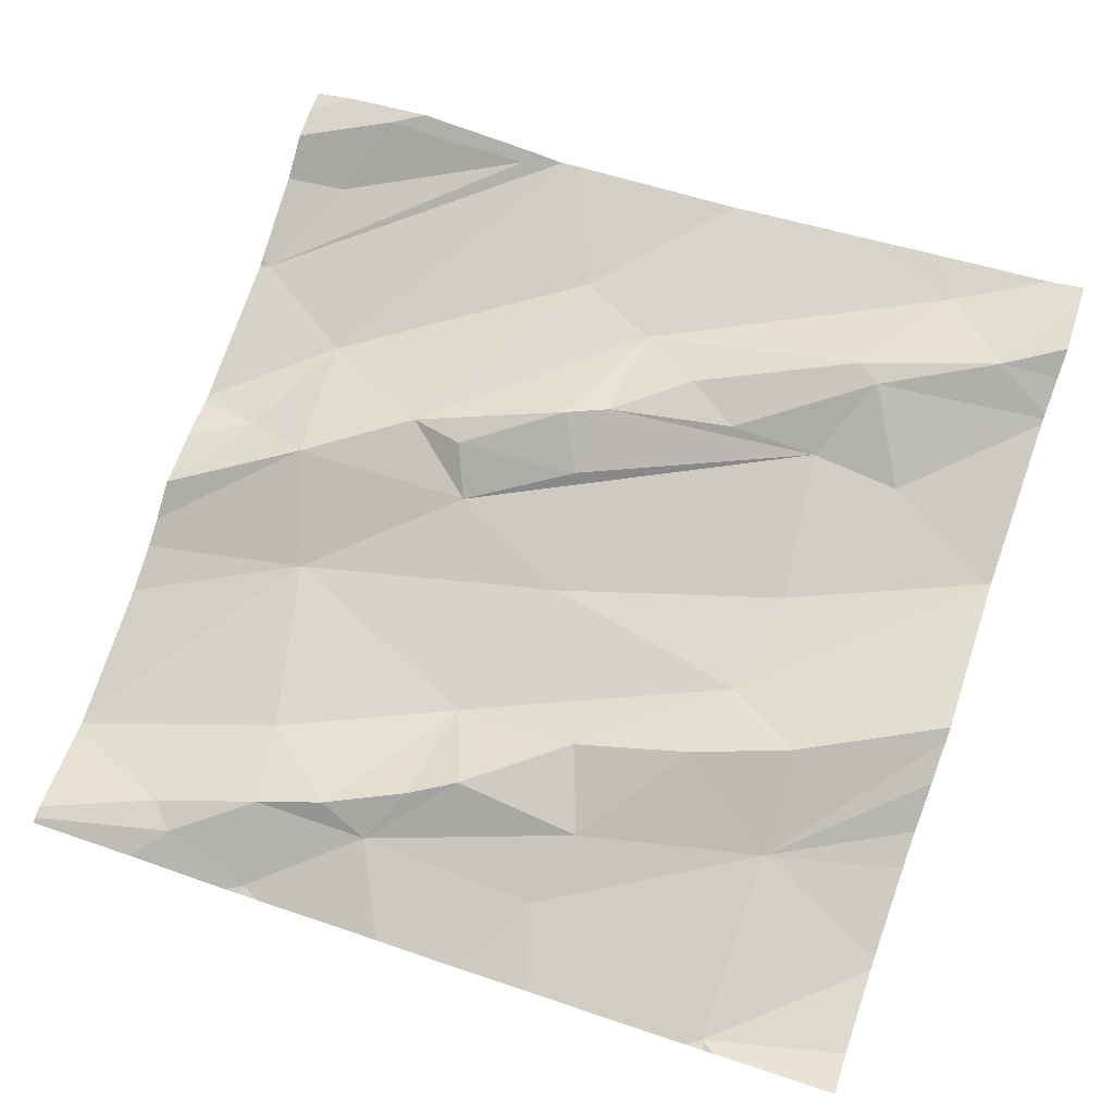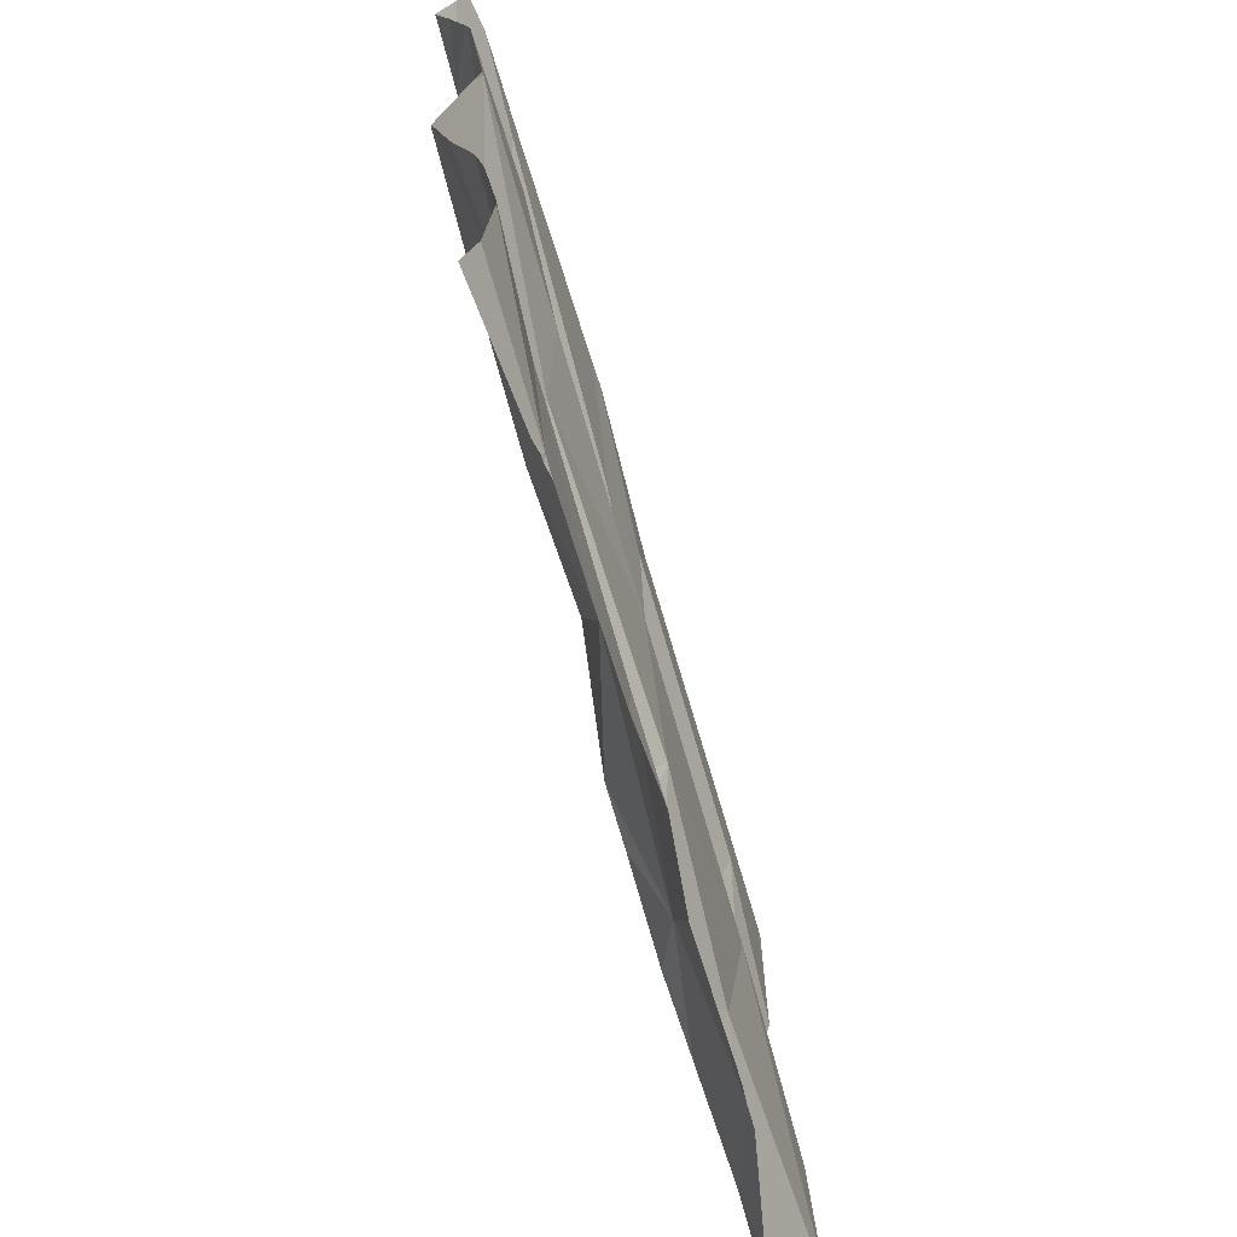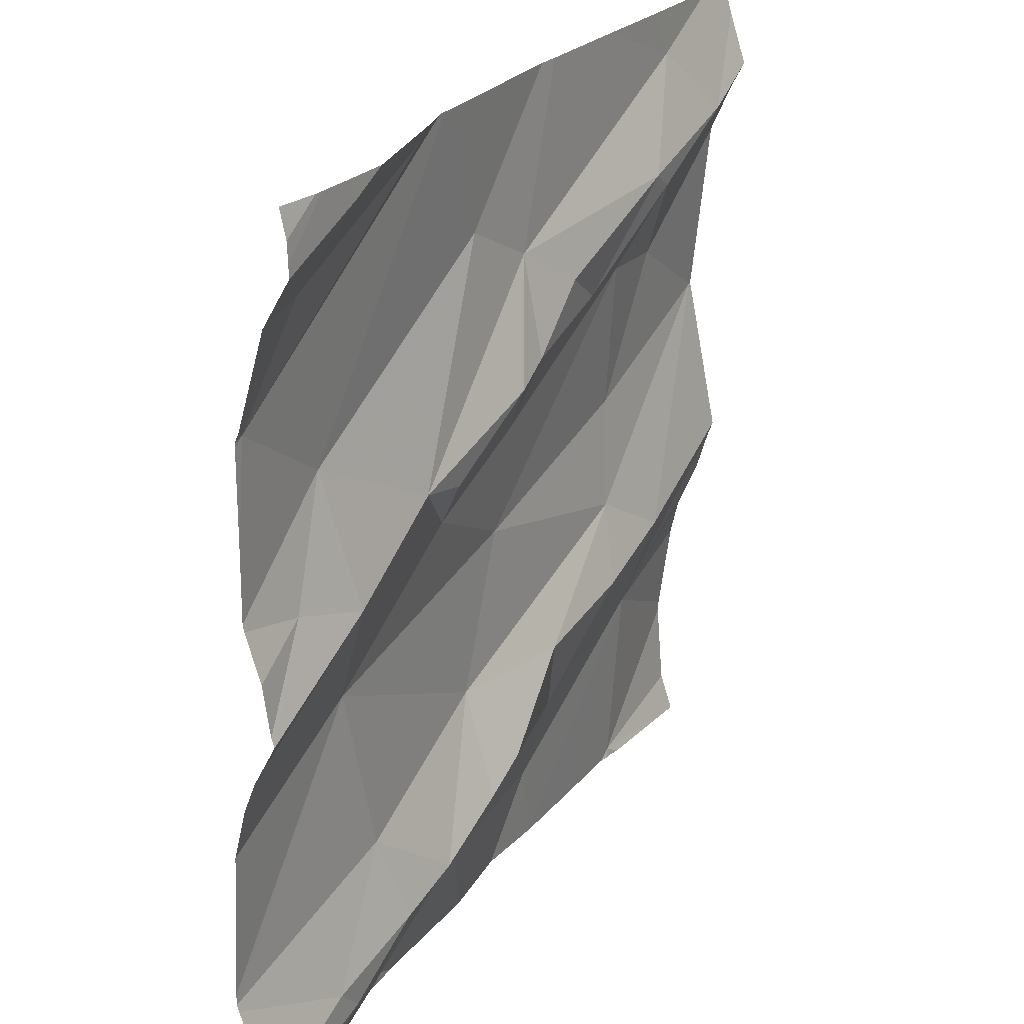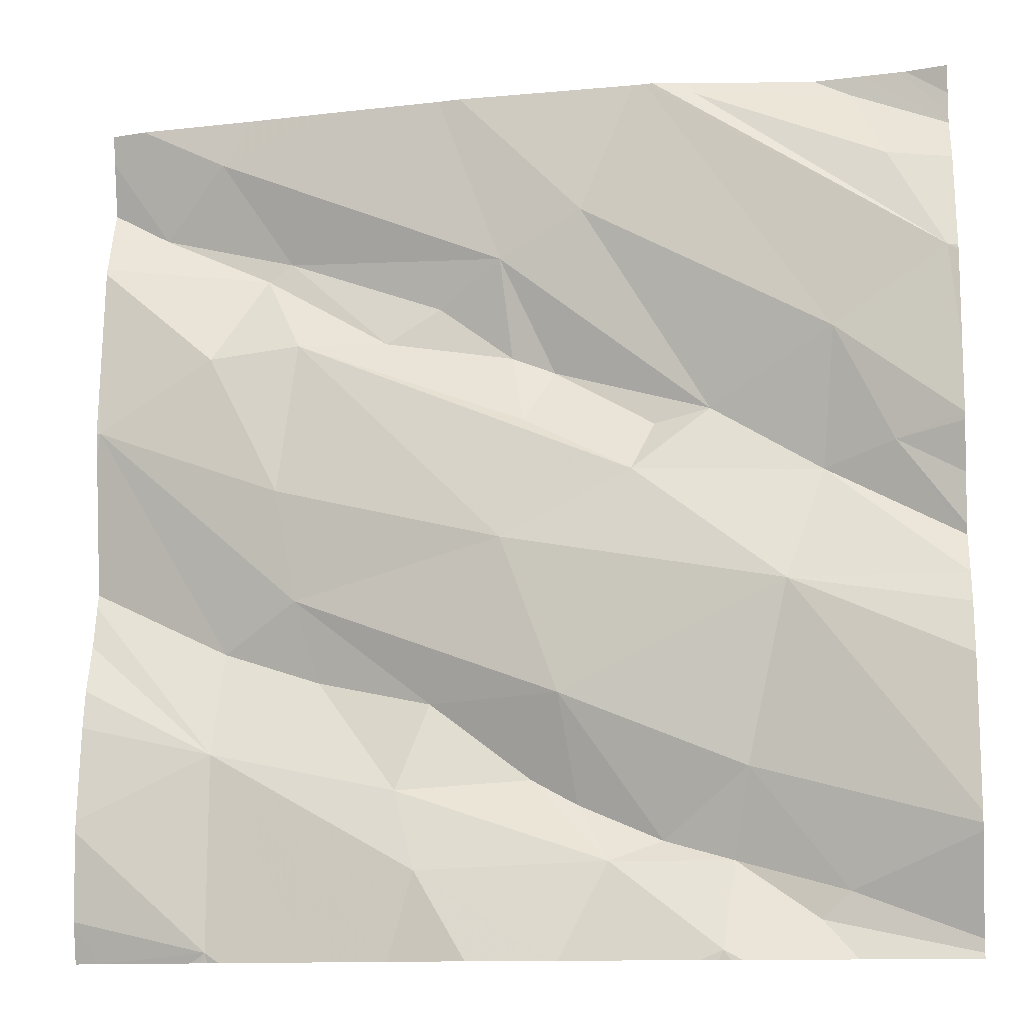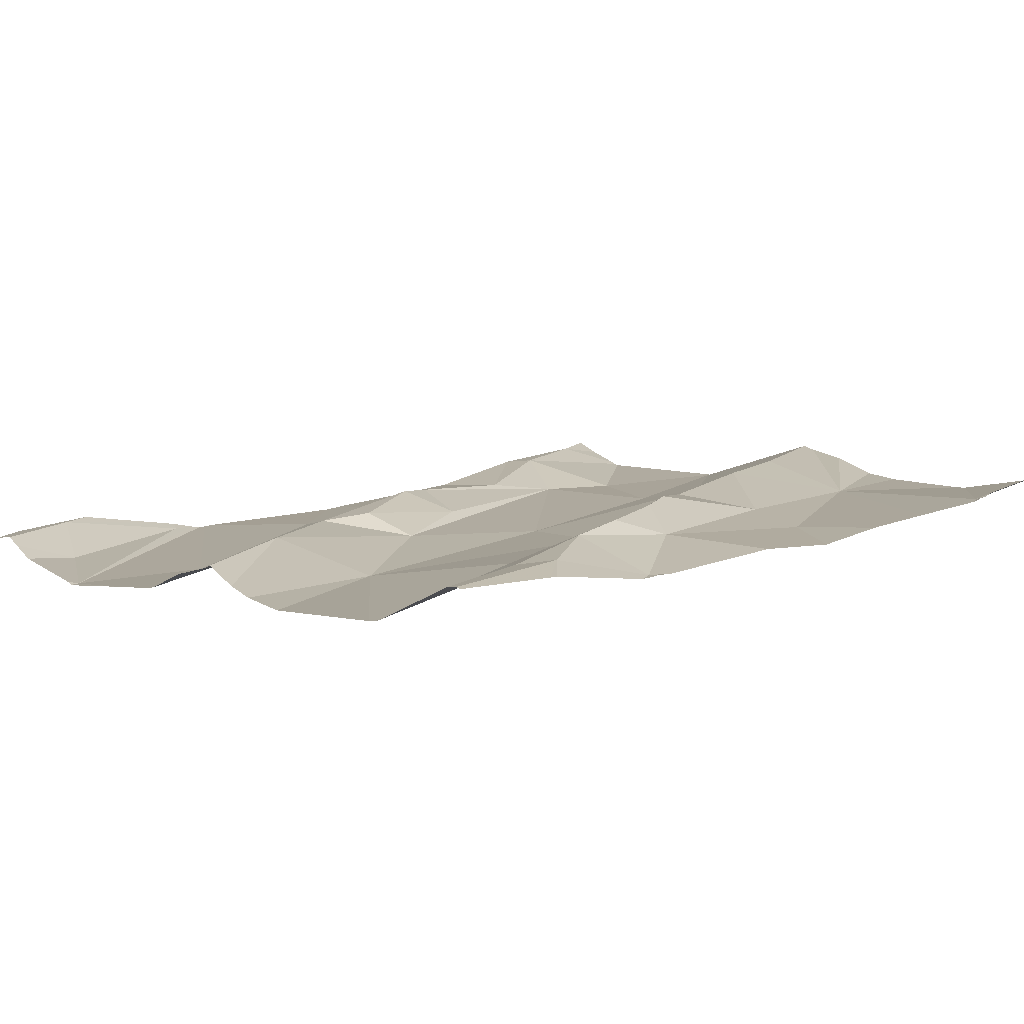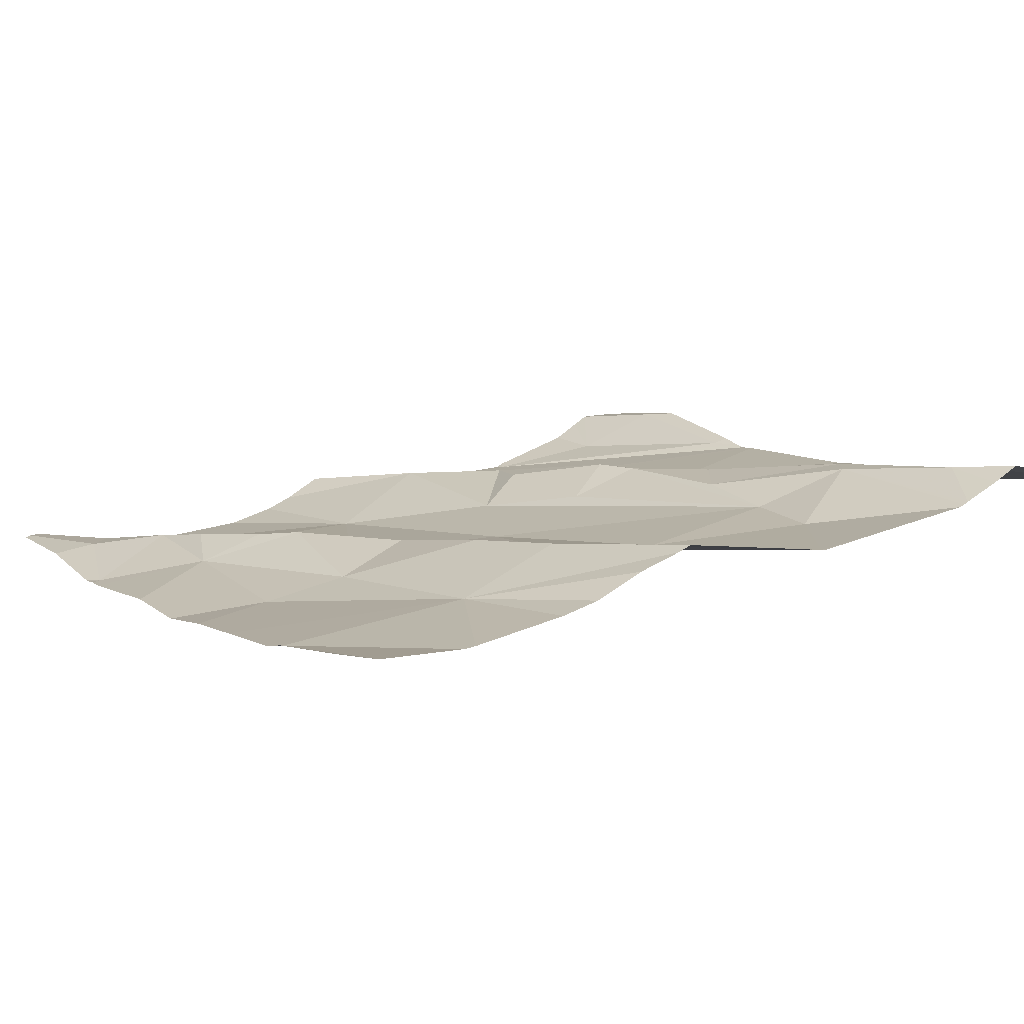
<metadata>
{"format":"obj","ext":"obj","renderer":"f3d","projection":"perspective","resolution":1024,"background":"white","views":[{"elev":74.9,"azim":19.0,"up":"+Z"},{"elev":-67.0,"azim":96.8,"up":"+Y"},{"elev":24.3,"azim":-70.6,"up":"+Y"},{"elev":-11.8,"azim":-174.5,"up":"+Y"},{"elev":-1.1,"azim":-40.9,"up":"+Z"},{"elev":16.6,"azim":59.3,"up":"+Z"}]}
</metadata>
<code>
v -43.14 247.3 501.8
v -43.14 247.1 501.7
v -44.08 247.3 501.6
v -43.14 247.2 501.7
v -43.14 246.9 501.8
v -43.14 246.9 501.7
v -43.14 247.1 501.7
v -43.14 247.3 501.8
v -43.14 247.3 501.8
v -43.14 246.7 501.7
v -43.84 247.5 501.7
v -43.82 247.5 501.7
v -43.99 247.5 501.7
v -43.67 246.8 501.6
v -43.64 246.7 501.7
v -43.69 246.7 501.7
v -43.94 246.6 501.6
v -43.85 246.6 501.6
v -43.84 246.5 501.6
v -44.03 247.4 501.6
v -43.83 247.1 501.7
v -43.75 247 501.6
v -43.95 247 501.6
v -43.87 246.7 501.6
v -43.78 246.7 501.7
v -43.14 247.4 501.8
v -43.72 246.6 501.6
v -43.14 247.5 501.8
v -44.03 247.1 501.6
v -43.96 247.2 501.6
v -43.91 246.9 501.6
v -43.61 247 501.6
v -43.53 246.8 501.7
v -43.49 246.7 501.7
v -43.47 247.2 501.7
v -43.38 247.2 501.7
v -43.62 247.2 501.7
v -43.14 246.8 501.7
v -43.7 247.3 501.7
v -43.77 247.1 501.7
v -43.66 247.2 501.7
v -43.6 247.3 501.7
v -43.63 247.1 501.7
v -43.53 247.2 501.7
v -43.36 247.3 501.7
v -44.05 247.5 501.6
v -44.01 247.5 501.7
v -43.14 246.6 501.7
v -43.82 247.5 501.7
v -43.52 246.6 501.6
v -43.79 247.5 501.7
v -43.97 246.6 501.6
v -43.75 247.5 501.7
v -43.38 246.9 501.7
v -43.82 246.5 501.6
v -43.29 246.5 501.7
v -43.97 246.5 501.6
v -43.83 246.5 501.6
v -43.85 246.5 501.6
v -43.31 246.5 501.7
v -43.78 247.5 501.7
v -43.28 247.4 501.7
v -43.33 247.3 501.8
v -43.84 246.5 501.6
v -43.41 246.5 501.7
v -43.57 246.5 501.6
v -43.49 246.5 501.6
v -43.21 247.4 501.8
v -43.3 246.9 501.7
v -43.15 247.1 501.7
v -43.67 246.5 501.6
v -43.86 246.5 501.6
v -43.29 246.8 501.7
v -43.17 246.5 501.7
v -43.27 247.2 501.7
v -43.36 247 501.7
v -43.53 247.5 501.7
v -43.95 247.5 501.7
v -43.4 246.8 501.7
v -44.1 247.2 501.6
v -44.1 247.3 501.6
v -44.1 247.3 501.6
v -44.1 247.3 501.6
v -44.1 247.1 501.6
v -44.1 247.1 501.6
v -44.1 246.9 501.6
v -44.1 247 501.6
v -44.1 246.7 501.6
v -44.1 246.7 501.6
v -44.1 247.4 501.6
v -44.1 247.4 501.6
v -44.1 247 501.6
v -44.1 247.5 501.6
v -44.1 247.5 501.6
v -44.1 247.4 501.6
v -44.1 247.3 501.6
v -44.1 247.4 501.6
v -44.1 247 501.6
v -43.18 247.5 501.7
v -44.1 246.5 501.6
v -44.1 246.9 501.6
v -44.1 246.8 501.6
v -44.1 246.7 501.6
v -44.1 246.5 501.6
v -43.14 247.4 501.8
v -43.14 247.5 501.8
v -43.14 246.7 501.7
v -43.14 246.9 501.8
v -43.14 246.8 501.7
v -43.77 247.5 501.7
v -43.28 246.5 501.7
v -43.29 246.5 501.7
v -43.29 246.5 501.7
v -43.98 246.5 501.6
v -44.1 246.5 501.6
v -43.14 246.5 501.7
v -43.56 247.5 501.7
v -43.15 247.5 501.8
v -43.41 247.5 501.7
v -43.31 247.5 501.7
v -44.04 247.5 501.6
v -44.04 247.5 501.6
v -44.09 247.5 501.6
v -44.09 247.5 501.6
v -44.1 247.5 501.6
f 109 73 107
f 114 17 100
f 108 69 5
f 13 12 11
f 15 14 16
f 18 17 19
f 13 20 12
f 22 21 23
f 14 24 25
f 27 19 55
f 29 30 84
f 31 14 32
f 33 15 34
f 113 56 60
f 88 31 89
f 36 35 37
f 91 90 121
f 107 73 10
f 106 68 105
f 20 13 90
f 29 23 30
f 21 39 30
f 21 30 23
f 30 39 53
f 20 3 12
f 51 3 61
f 21 40 41
f 42 39 21
f 22 40 21
f 37 43 36
f 21 41 42
f 41 37 42
f 37 44 42
f 36 43 22
f 22 43 40
f 43 41 40
f 39 42 77
f 45 42 44
f 41 43 37
f 96 20 97
f 99 68 118
f 112 56 113
f 87 29 98
f 19 27 18
f 16 14 25
f 32 22 31
f 24 14 31
f 25 27 16
f 114 100 115
f 16 27 15
f 34 15 27
f 24 18 25
f 118 68 28
f 50 27 71
f 50 34 27
f 33 14 15
f 31 23 86
f 18 52 17
f 117 39 77
f 18 24 52
f 52 24 88
f 105 68 26
f 77 42 62
f 2 70 69
f 100 52 104
f 35 45 44
f 35 44 37
f 32 14 54
f 54 14 33
f 3 30 110
f 31 22 23
f 27 25 18
f 32 36 22
f 30 3 80
f 19 17 57
f 61 3 110
f 111 56 112
f 77 62 119
f 36 63 35
f 65 73 67
f 54 69 70
f 9 63 8
f 62 45 68
f 76 75 36
f 60 56 73
f 45 63 68
f 8 75 1
f 110 30 53
f 72 19 57
f 68 106 28
f 60 73 65
f 73 56 10
f 69 73 5
f 53 39 117
f 62 42 45
f 76 36 32
f 79 33 34
f 79 34 73
f 79 54 33
f 32 54 76
f 63 45 35
f 76 54 70
f 70 75 76
f 36 75 63
f 74 56 111
f 2 69 108
f 51 12 3
f 34 50 73
f 75 70 4
f 79 73 69
f 49 12 51
f 59 19 72
f 73 50 67
f 54 79 69
f 80 3 81
f 1 75 4
f 81 3 82
f 82 3 83
f 64 19 59
f 7 70 2
f 83 3 96
f 46 93 91
f 84 30 80
f 85 29 84
f 86 23 87
f 4 70 7
f 67 50 66
f 87 23 29
f 88 24 31
f 5 73 6
f 38 73 109
f 89 31 102
f 90 13 47
f 66 50 71
f 46 91 122
f 92 29 85
f 6 73 38
f 94 93 46
f 8 63 75
f 47 13 78
f 95 20 90
f 57 17 114
f 26 68 9
f 96 3 20
f 9 68 63
f 97 20 95
f 58 19 64
f 98 29 92
f 78 13 11
f 10 56 48
f 100 17 52
f 101 31 86
f 11 12 49
f 102 31 101
f 103 52 88
f 71 27 55
f 104 52 103
f 48 56 74
f 55 19 58
f 99 62 68
f 116 48 74
f 119 62 120
f 120 62 99
f 121 90 47
f 122 91 121
f 123 94 46
f 124 94 123
f 125 94 124

</code>
